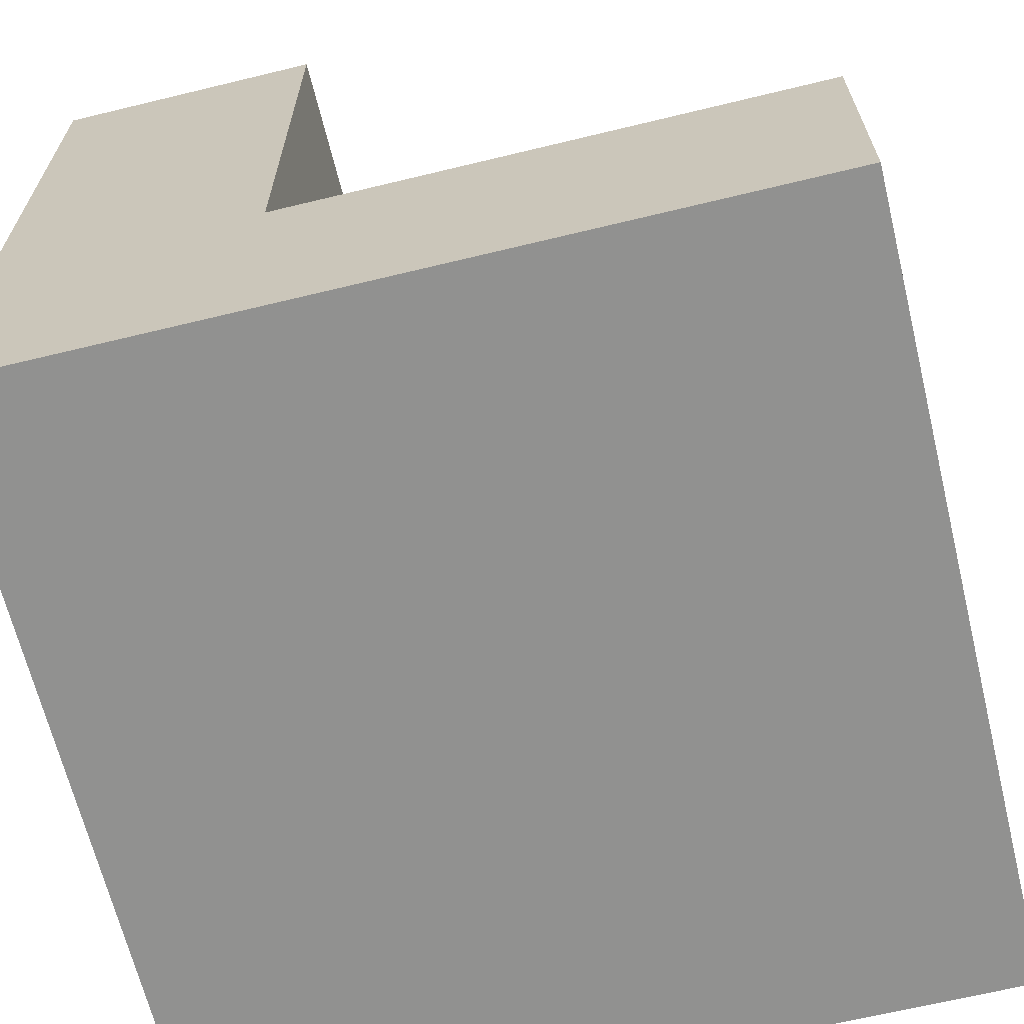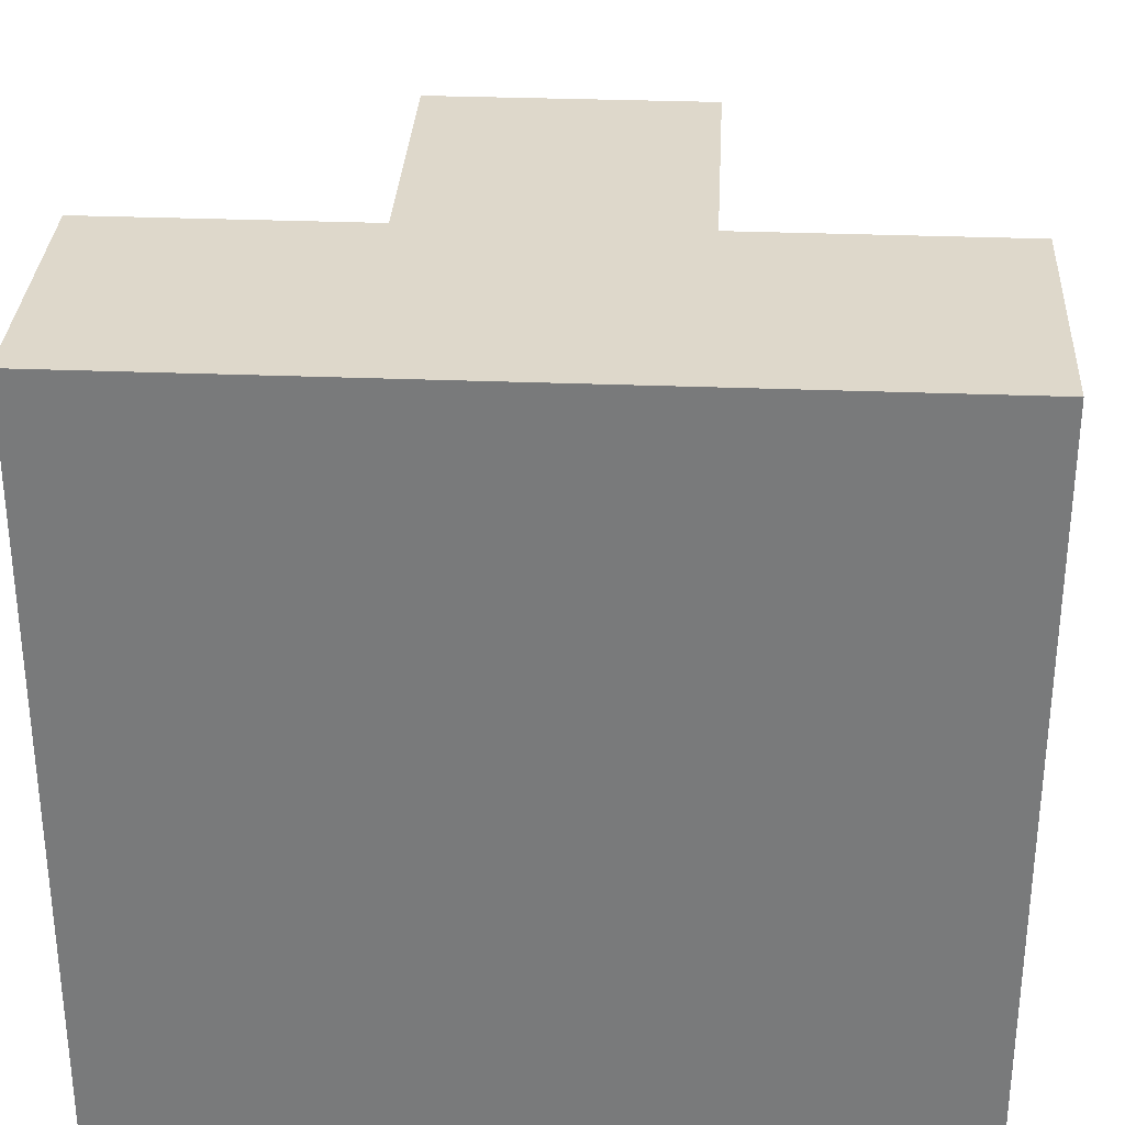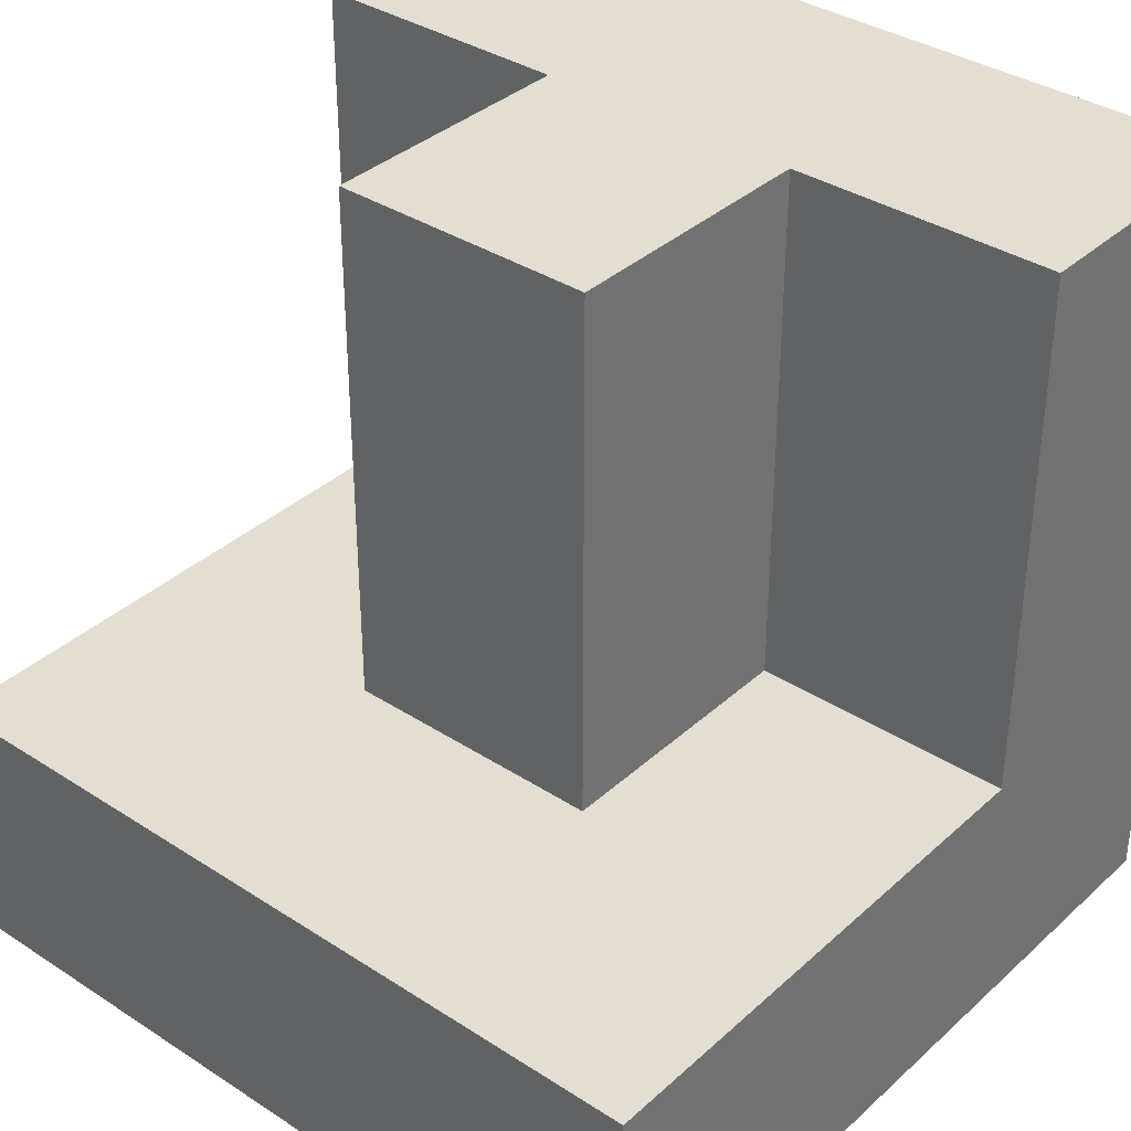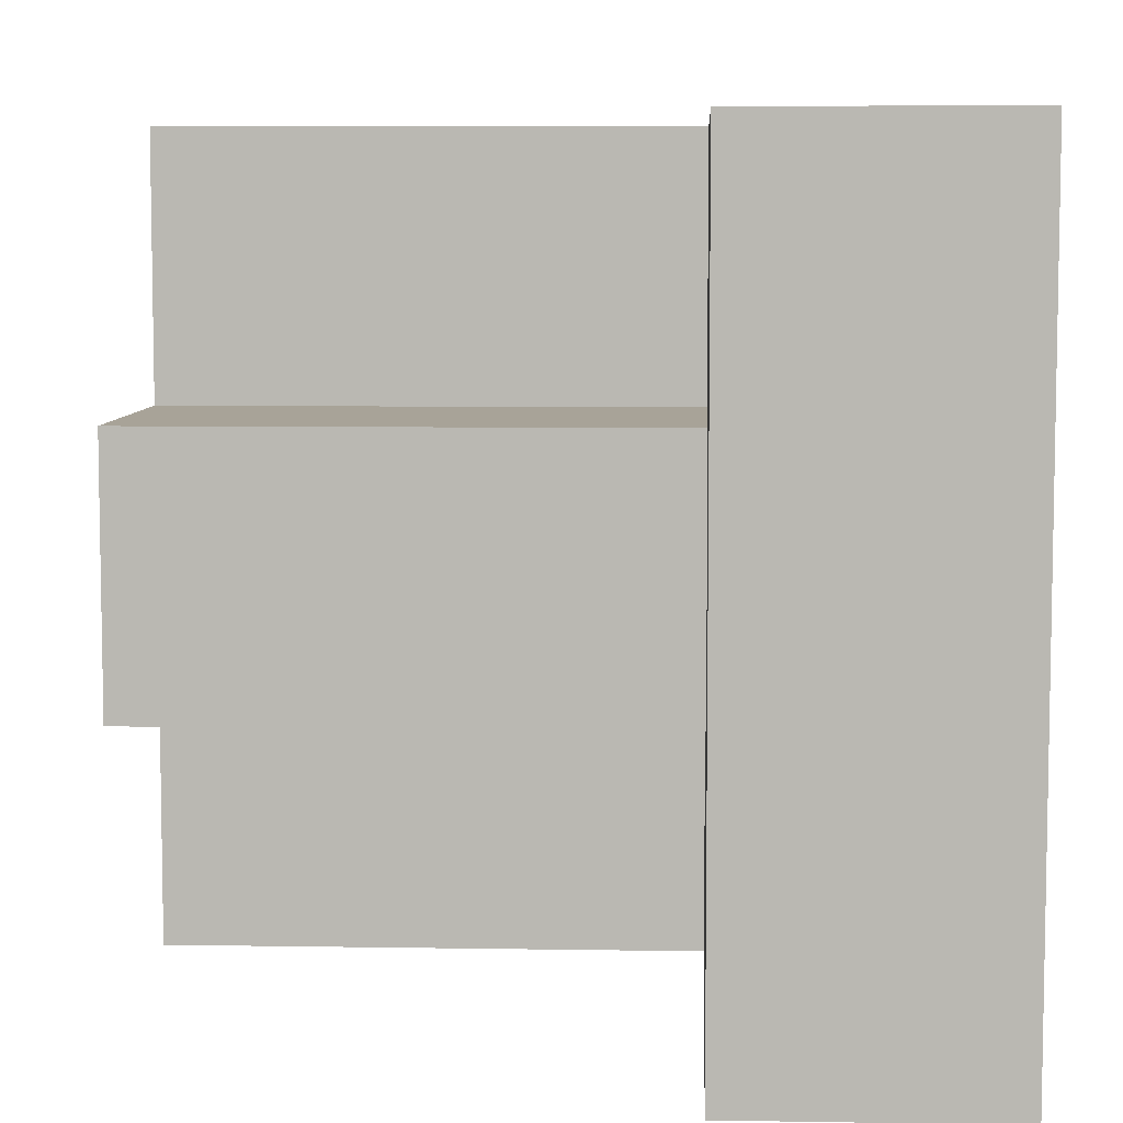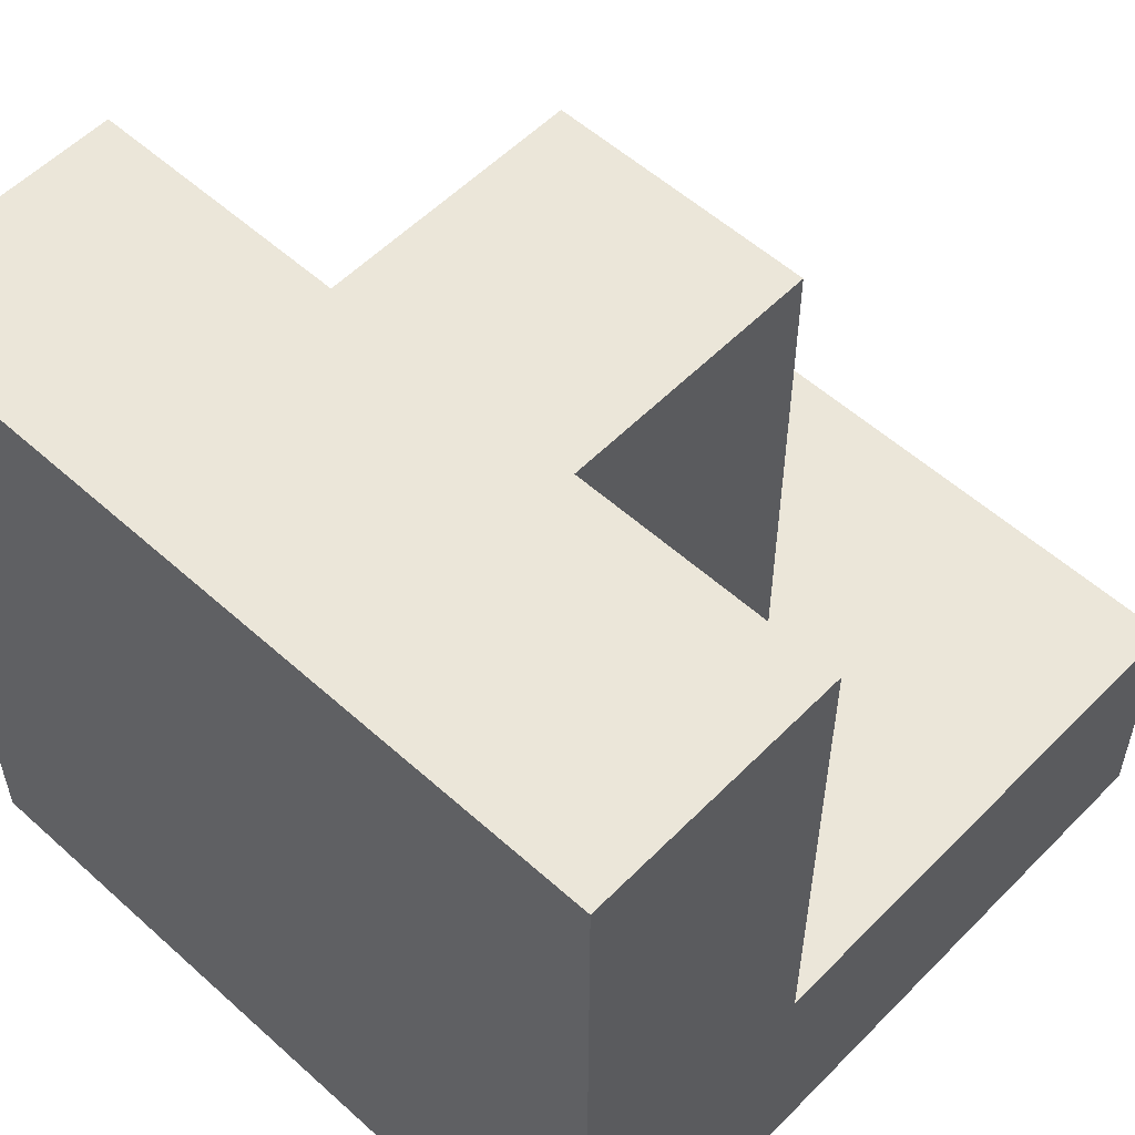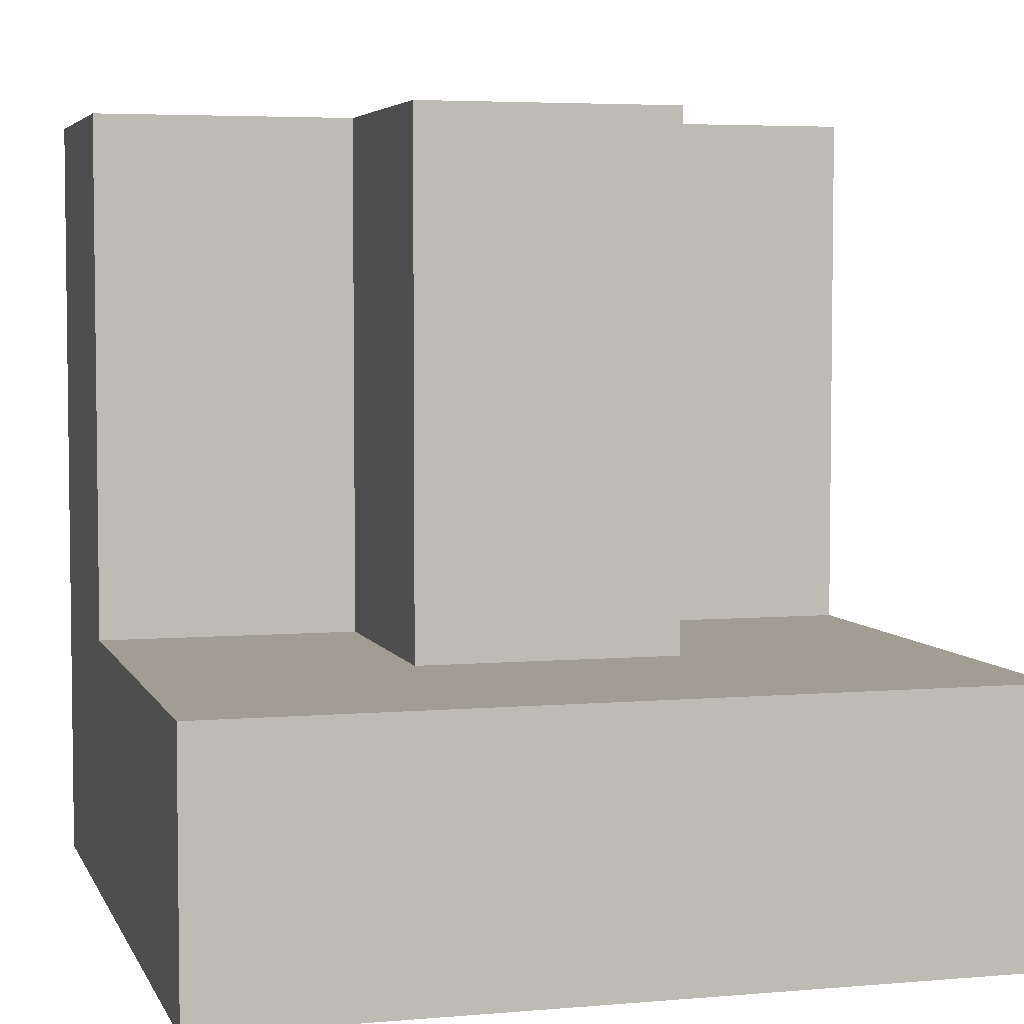
<metadata>
{"format":"obj","ext":"obj","renderer":"f3d","projection":"perspective","resolution":1024,"background":"white","views":[{"elev":-66.0,"azim":-166.3,"up":"+Y"},{"elev":31.6,"azim":93.2,"up":"+Y"},{"elev":36.0,"azim":-49.6,"up":"+Y"},{"elev":6.9,"azim":-87.3,"up":"+Z"},{"elev":55.5,"azim":133.4,"up":"+Y"},{"elev":4.7,"azim":-105.6,"up":"+Y"}]}
</metadata>
<code>
o
v 0 0.4 0
v 0 0.4 -0.1
v 0 0.4 -0.2
v 0 0.4 -0.3
v 0 0.5 0
v 0 0.5 -0.1
v 0 0.5 -0.2
v 0 0.5 -0.3
v 0.1 0.5 -0.1
v 0.1 0.5 -0.2
v 0.1 0.7 -0.1
v 0.1 0.7 -0.2
v 0.2 0.5 0
v 0.2 0.5 -0.1
v 0.2 0.5 -0.2
v 0.2 0.5 -0.3
v 0.2 0.7 0
v 0.2 0.7 -0.1
v 0.2 0.7 -0.2
v 0.2 0.7 -0.3
v 0.3 0.4 0
v 0.3 0.4 -0.3
v 0.3 0.5 0
v 0.3 0.5 -0.3
v 0.3 0.7 0
v 0.3 0.7 -0.3
v 0 0.4 0
v 0 0.5 0
v 0.2 0.5 0
v 0.2 0.7 0
v 0.3 0.4 0
v 0.3 0.5 0
v 0.3 0.7 0
v 0.1 0.5 -0.1
v 0.1 0.7 -0.1
v 0.2 0.5 -0.1
v 0.2 0.7 -0.1
v 0.1 0.5 -0.2
v 0.1 0.7 -0.2
v 0.2 0.5 -0.2
v 0.2 0.7 -0.2
v 0 0.4 -0.3
v 0 0.5 -0.3
v 0.2 0.5 -0.3
v 0.2 0.7 -0.3
v 0.3 0.4 -0.3
v 0.3 0.5 -0.3
v 0.3 0.7 -0.3
v 0 0.4 0
v 0.3 0.4 0
v 0 0.4 -0.1
v 0.1 0.4 -0.1
v 0 0.4 -0.2
v 0.1 0.4 -0.2
v 0 0.4 -0.3
v 0.3 0.4 -0.3
v 0 0.5 0
v 0.2 0.5 0
v 0 0.5 -0.1
v 0.1 0.5 -0.1
v 0.2 0.5 -0.1
v 0 0.5 -0.2
v 0.1 0.5 -0.2
v 0.2 0.5 -0.2
v 0 0.5 -0.3
v 0.2 0.5 -0.3
v 0.2 0.7 0
v 0.3 0.7 0
v 0.1 0.7 -0.1
v 0.2 0.7 -0.1
v 0.1 0.7 -0.2
v 0.2 0.7 -0.2
v 0.2 0.7 -0.3
v 0.3 0.7 -0.3
f 5 2 1
f 6 3 2
f 6 2 5
f 7 4 3
f 7 3 6
f 8 4 7
f 11 10 9
f 12 10 11
f 17 14 13
f 18 14 17
f 19 16 15
f 20 16 19
f 21 22 23
f 23 22 24
f 23 24 25
f 25 24 26
f 29 28 27
f 31 29 27
f 32 30 29
f 32 29 31
f 33 30 32
f 36 35 34
f 37 35 36
f 38 39 40
f 40 39 41
f 42 43 44
f 42 44 46
f 44 45 47
f 46 44 47
f 47 45 48
f 51 50 49
f 52 50 51
f 53 52 51
f 54 50 52
f 54 52 53
f 55 54 53
f 56 50 54
f 56 54 55
f 57 58 59
f 59 58 60
f 60 58 61
f 59 60 62
f 62 60 63
f 62 63 65
f 63 64 65
f 65 64 66
f 67 68 70
f 69 70 71
f 70 68 72
f 71 70 72
f 72 68 73
f 73 68 74

</code>
